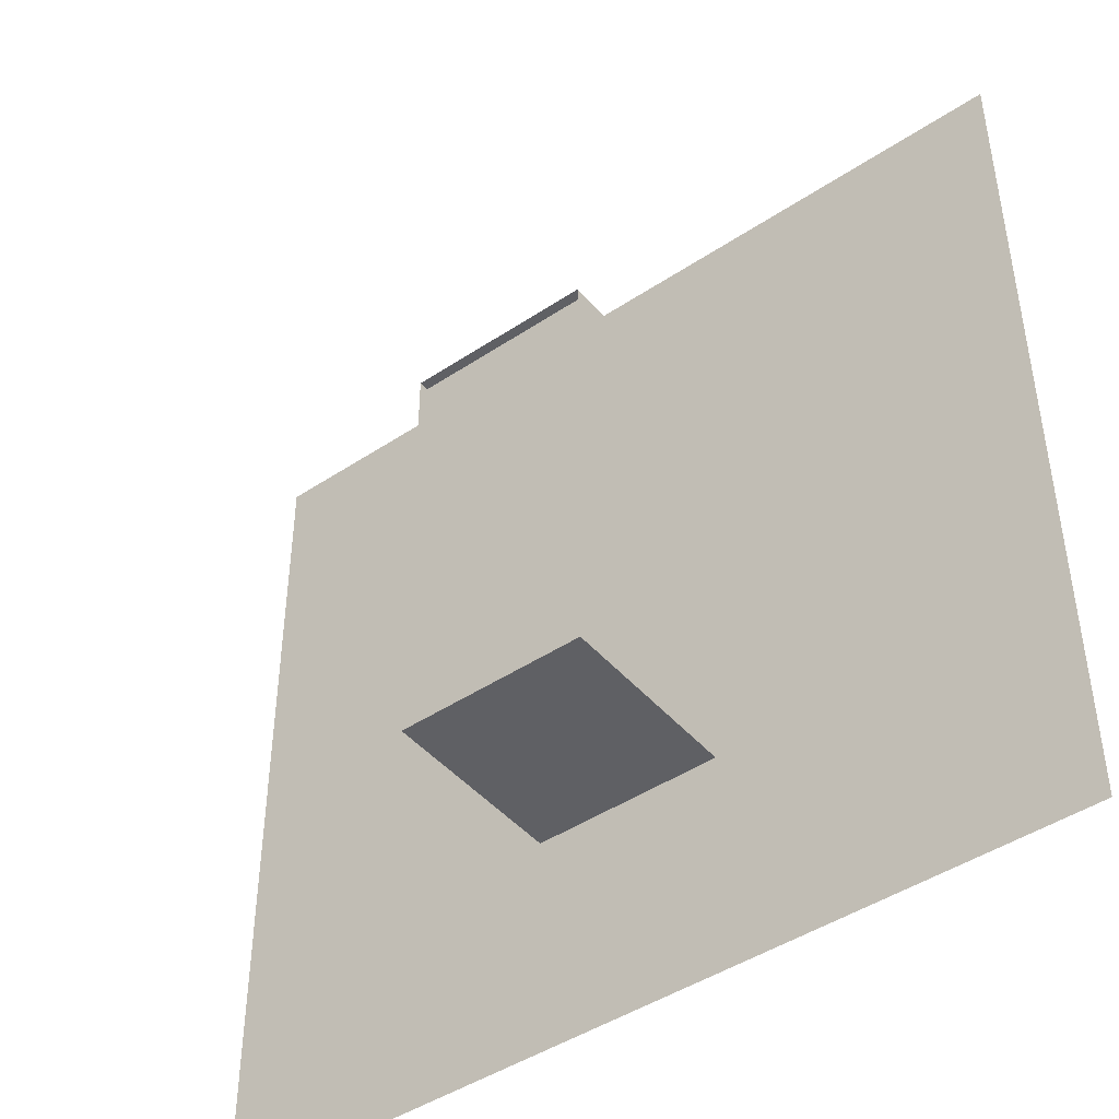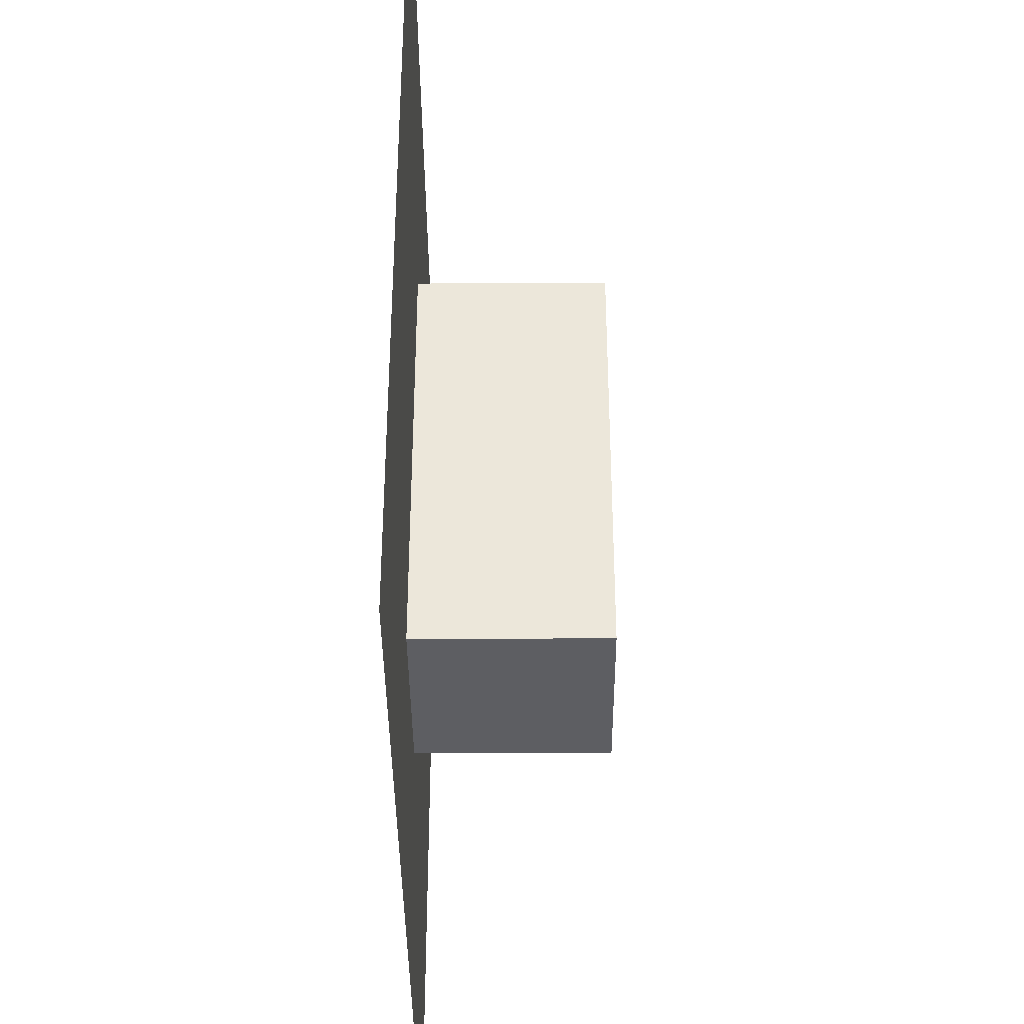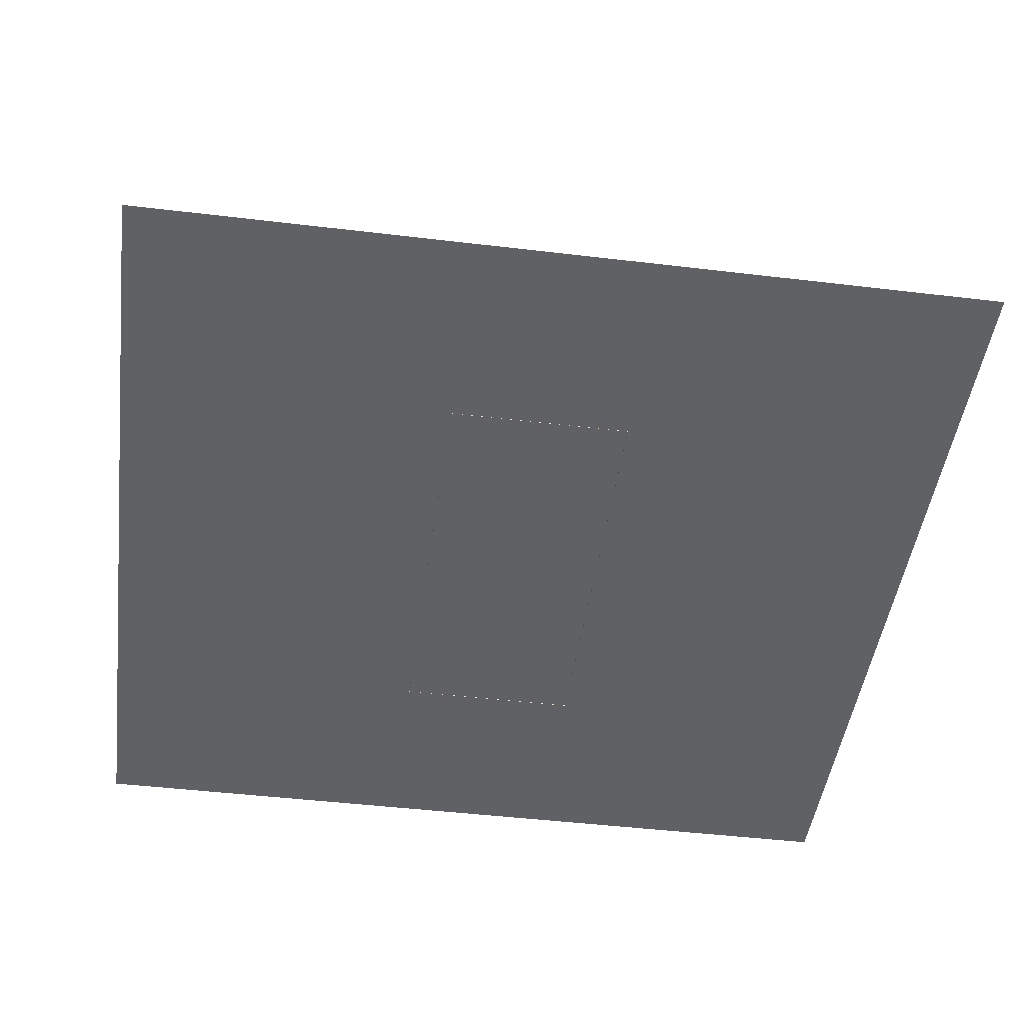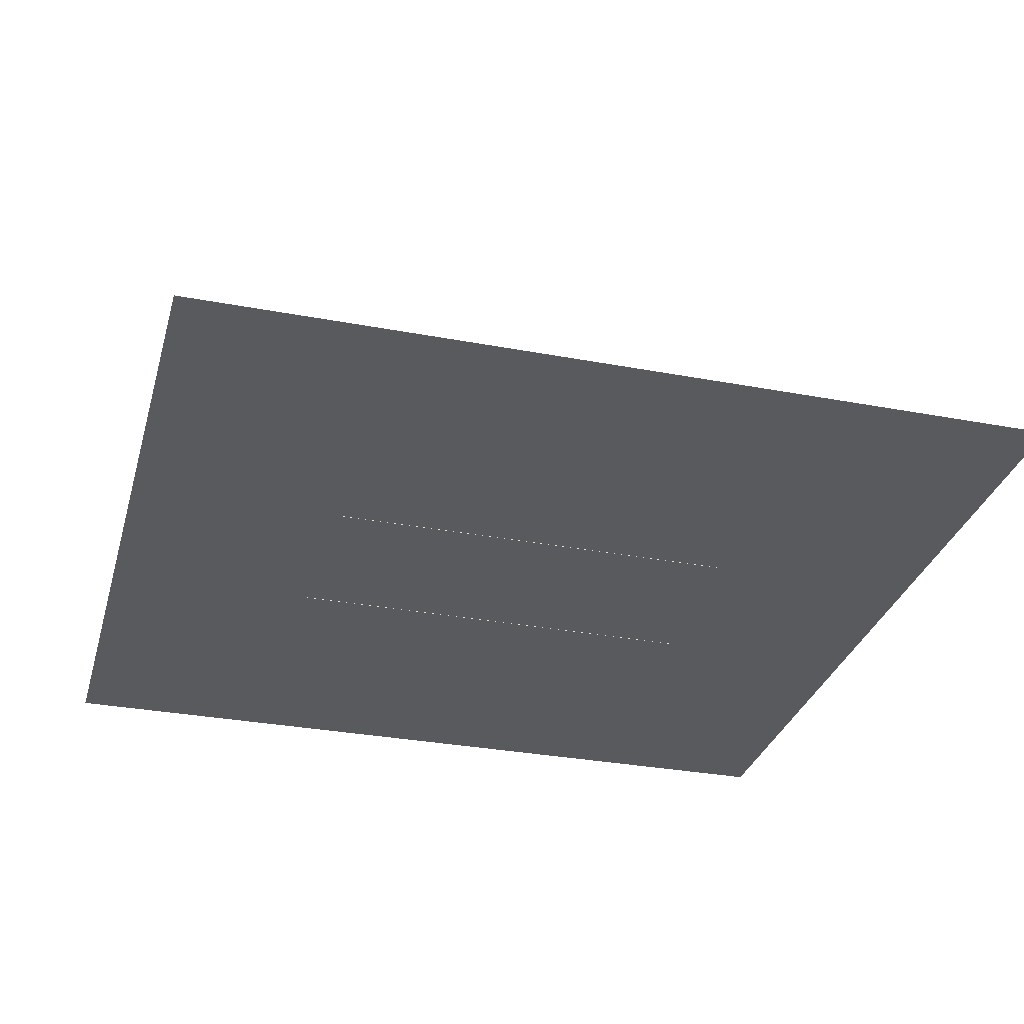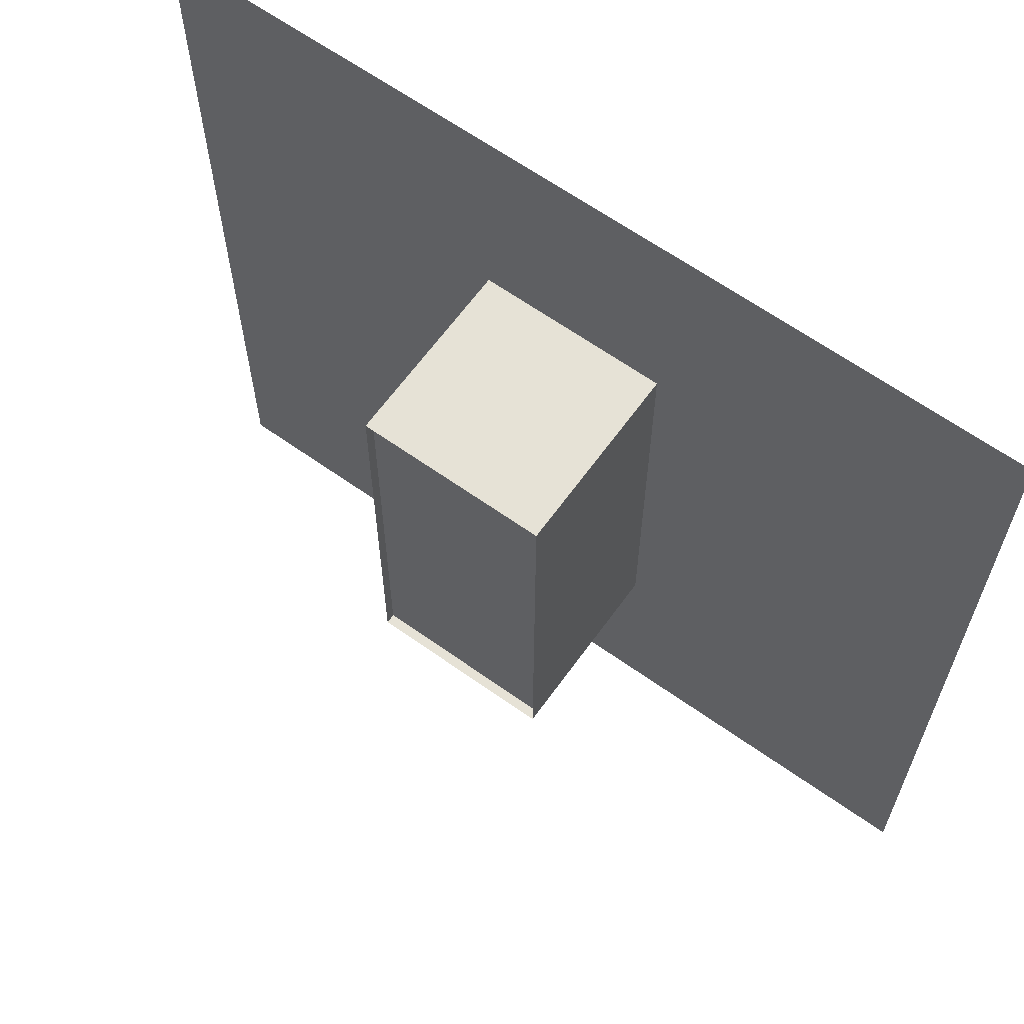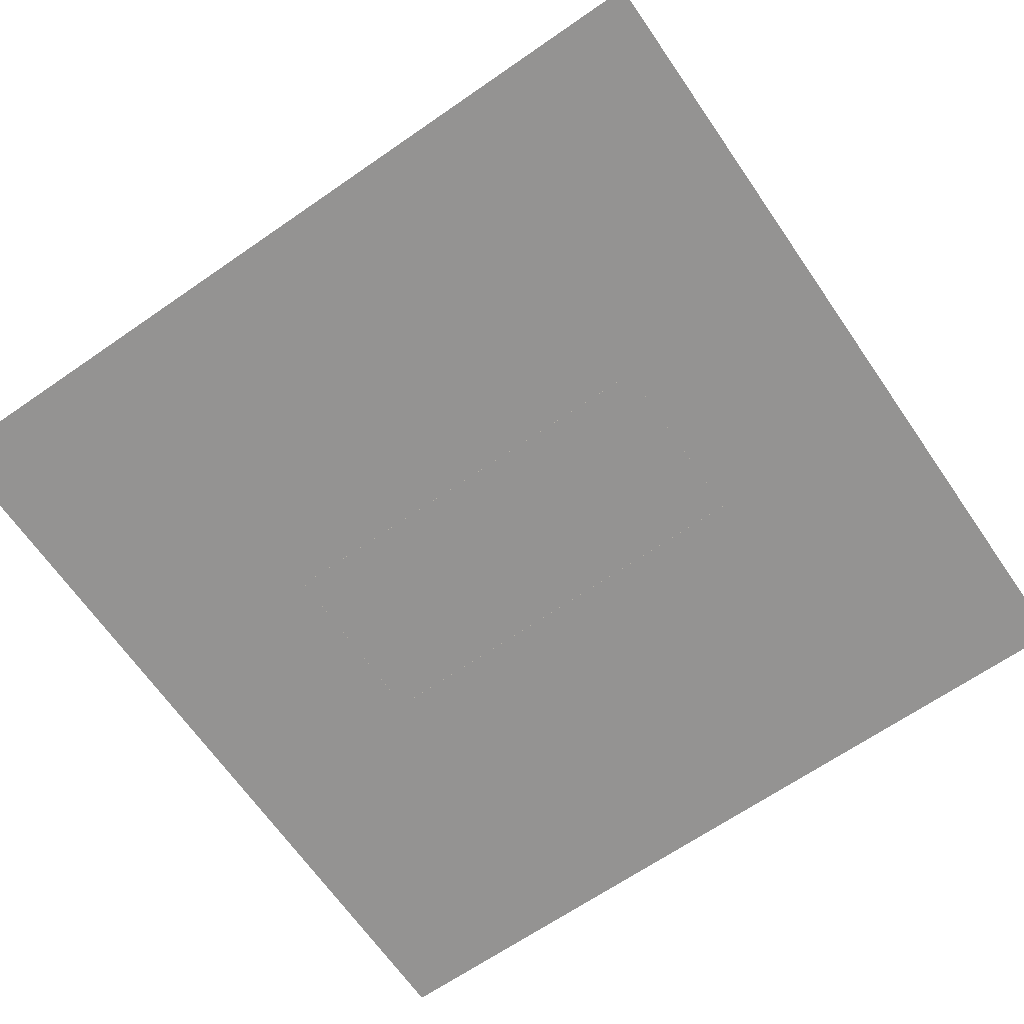
<metadata>
{"format":"obj","ext":"obj","renderer":"f3d","projection":"perspective","resolution":1024,"background":"white","views":[{"elev":-44.9,"azim":-142.3,"up":"+Z"},{"elev":-38.4,"azim":90.4,"up":"+Z"},{"elev":-46.9,"azim":-7.7,"up":"+Y"},{"elev":-31.2,"azim":74.9,"up":"+Y"},{"elev":63.8,"azim":-144.3,"up":"+Z"},{"elev":-66.8,"azim":124.7,"up":"+Y"}]}
</metadata>
<code>
o Plane
v -10 0 10
v 10 0 10
v -10 0 -10
v 10 0 -10
f 1 2 4 3
o Cube_Cube.001
v -2.144 -0.006 5
v -2.144 4.294 5
v -2.144 -0.006 -5
v -2.144 4.294 -5
v 2.144 -0.006 5
v 2.144 4.294 5
v 2.144 -0.006 -5
v 2.144 4.294 -5
v -2.144 0.2693 -5
v -2.144 0.2693 5
v 2.144 0.2693 -5
v 2.144 0.2693 5
v -2.144 4.071 5
v -2.144 4.071 -5
v 2.144 4.071 -5
v 2.144 4.071 5
f 6 8 7 5
f 8 12 11 7
f 10 6 5 9
f 20 19 18 17
f 11 12 10 9
f 5 7 13 14
f 8 6 17 18
f 14 13 15 16
f 7 11 15 13
f 9 5 14 16
f 11 9 16 15
f 6 10 20 17
f 12 8 18 19
f 10 12 19 20

</code>
